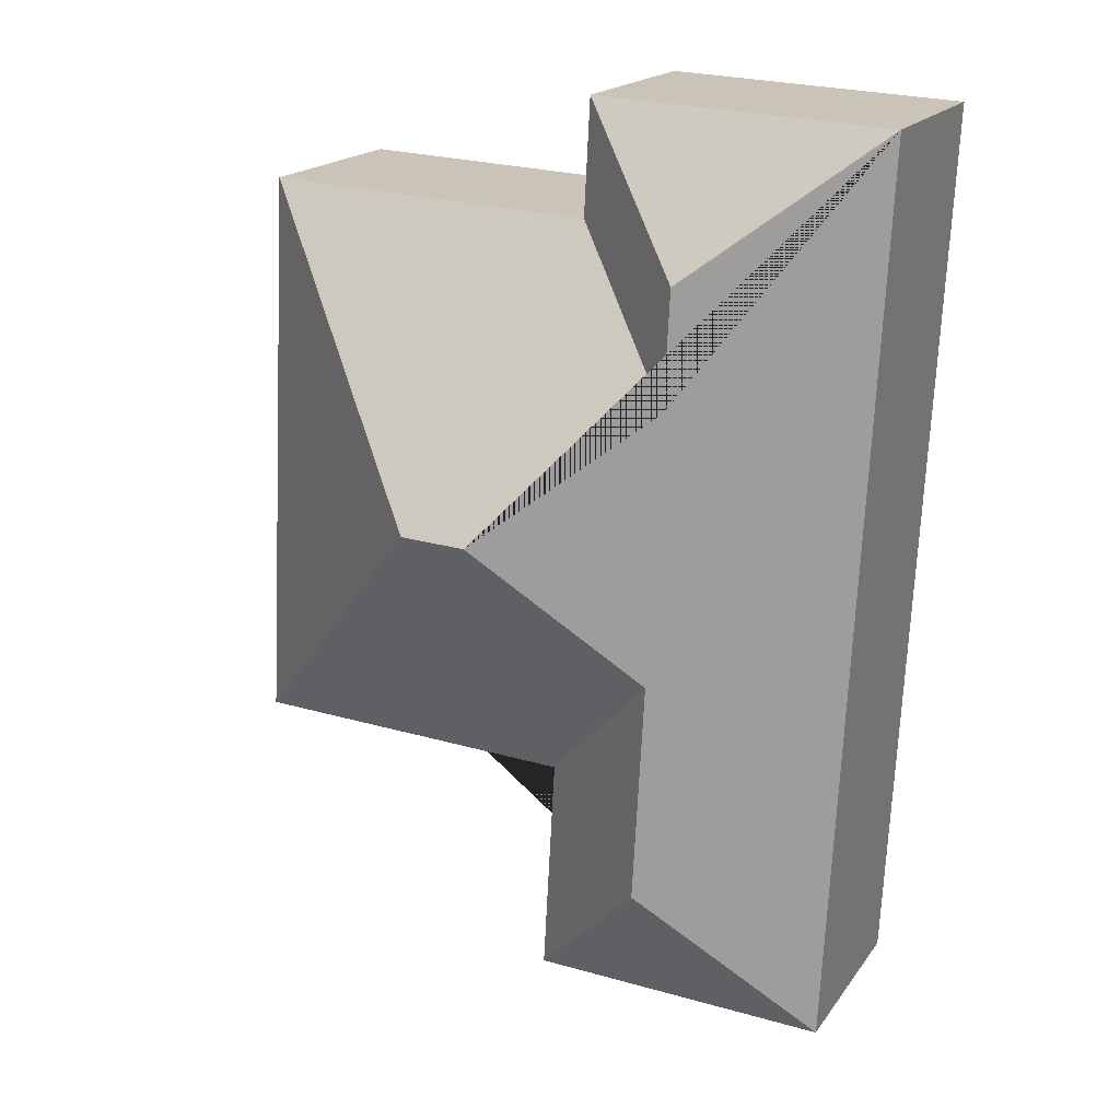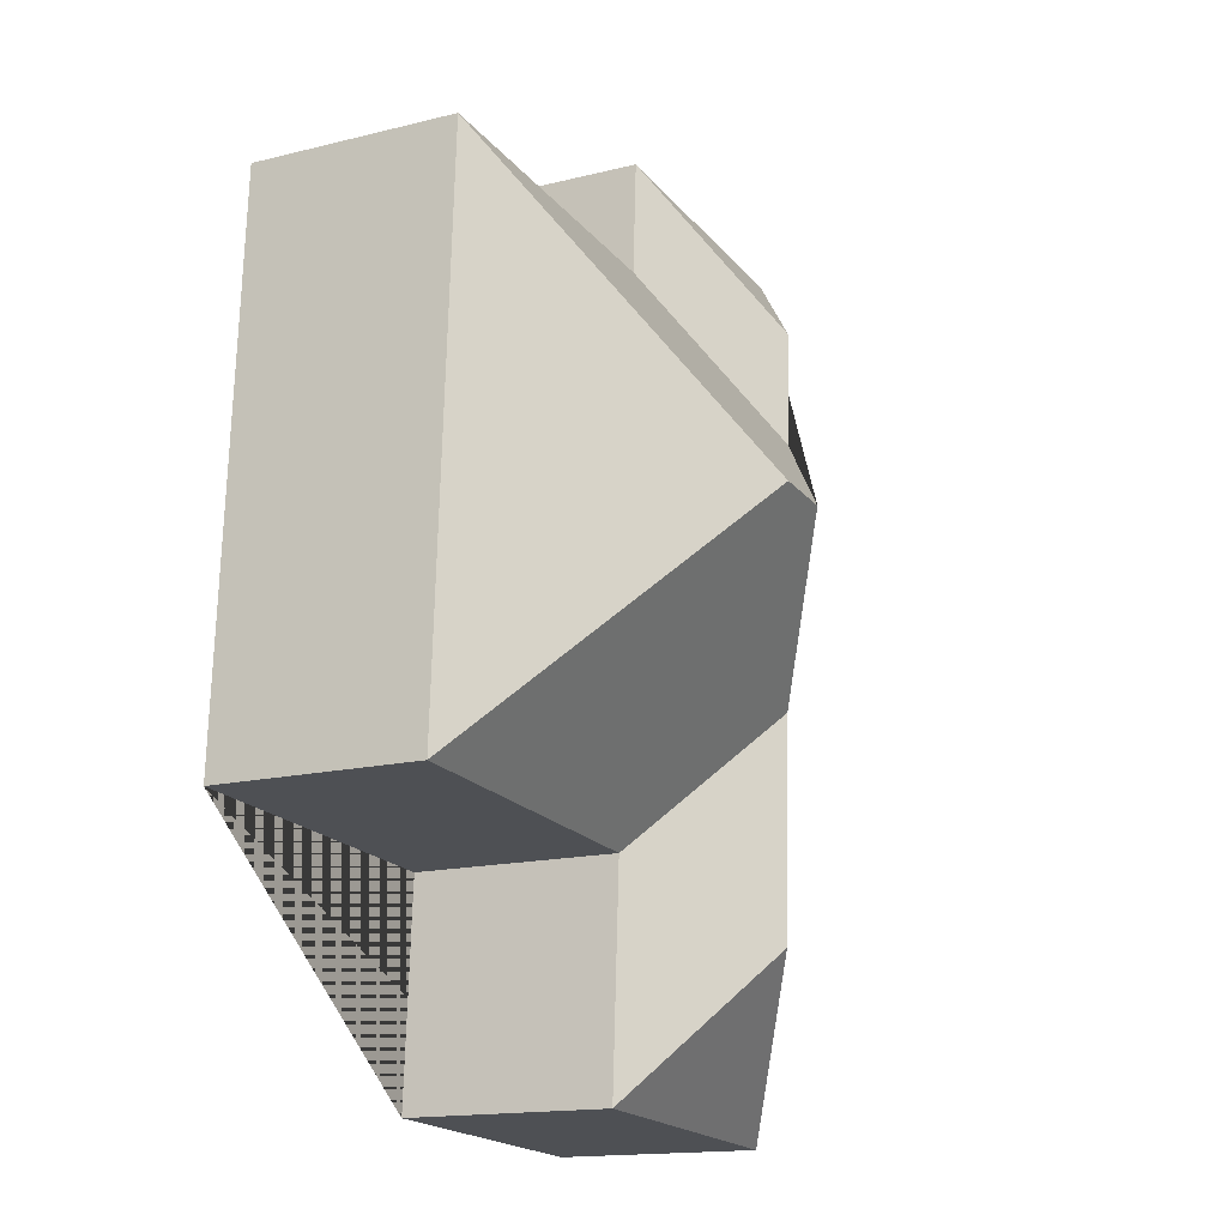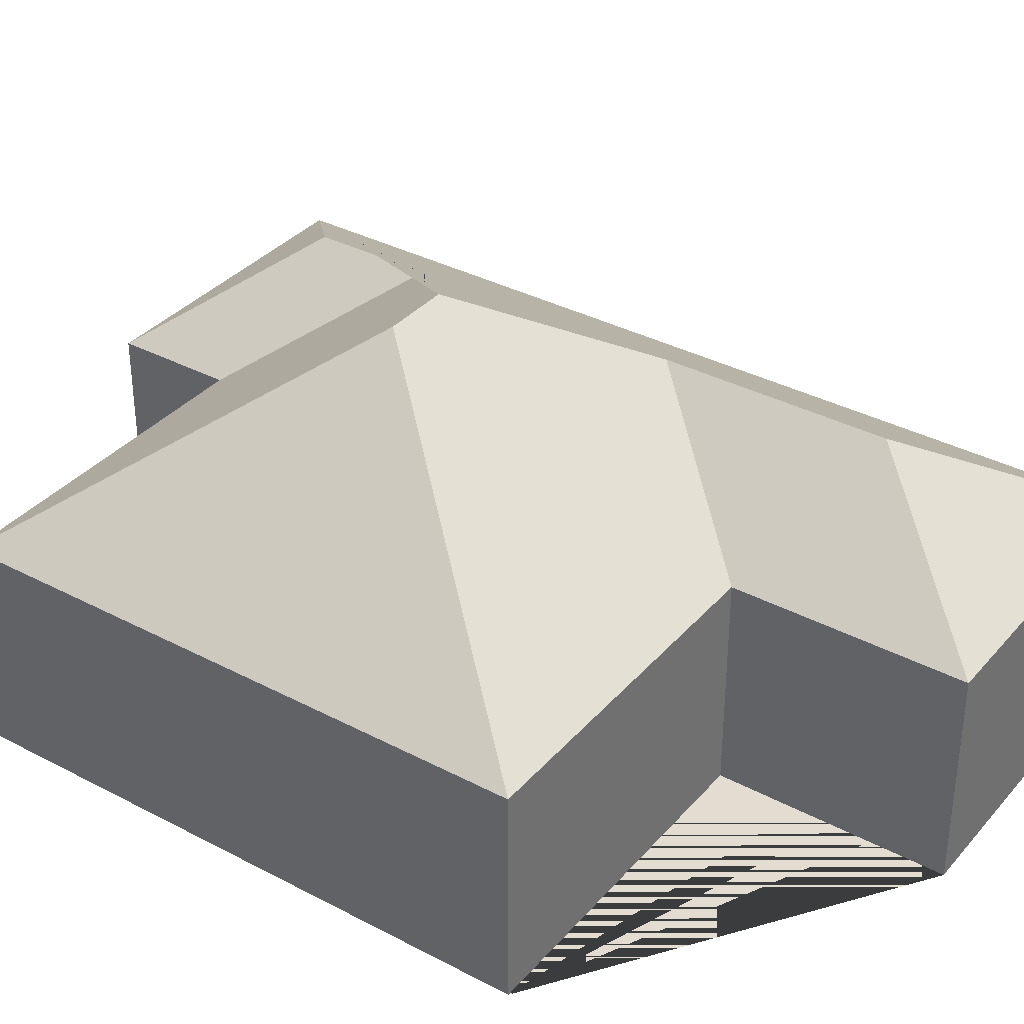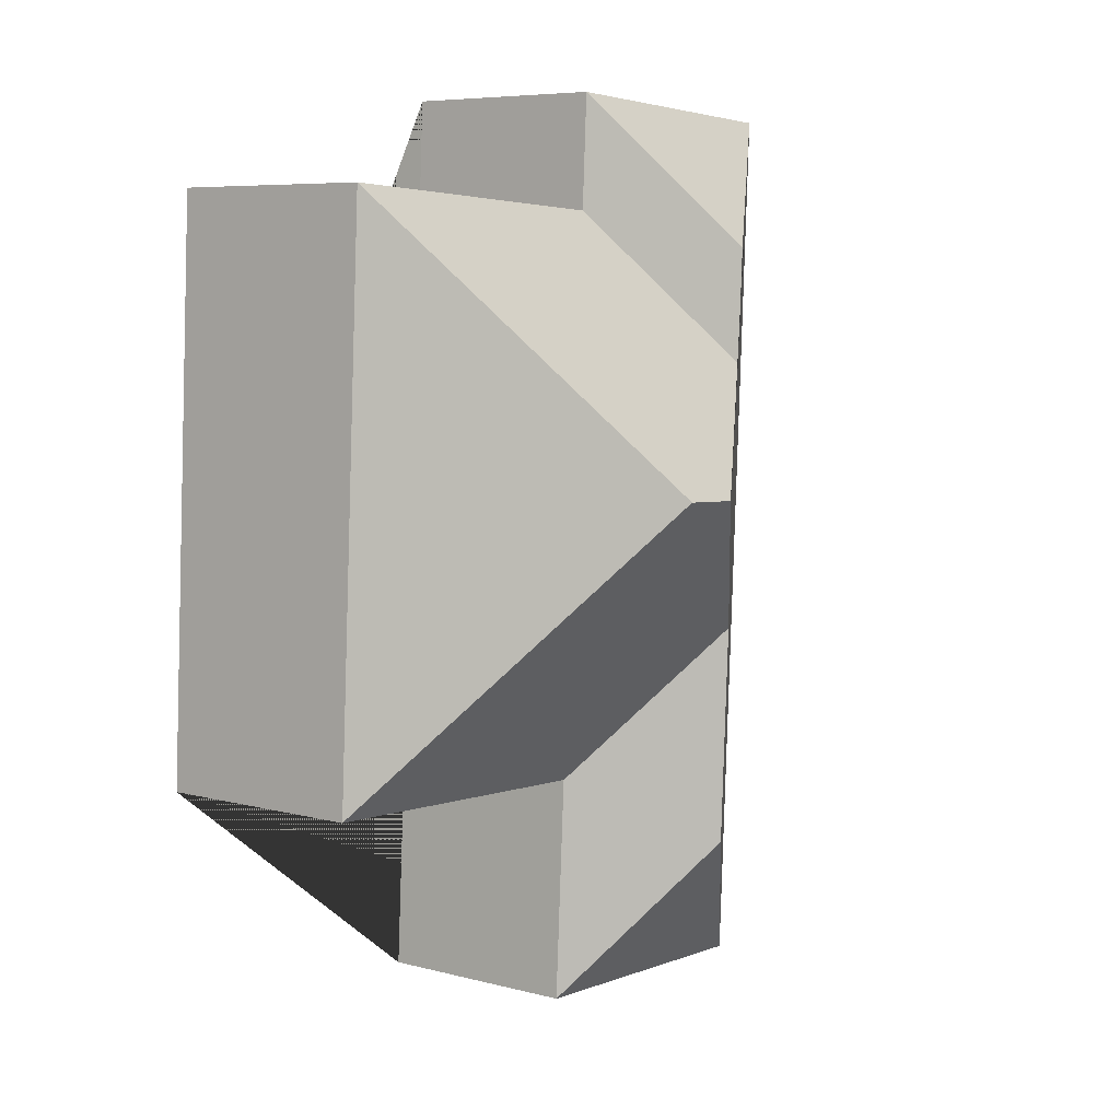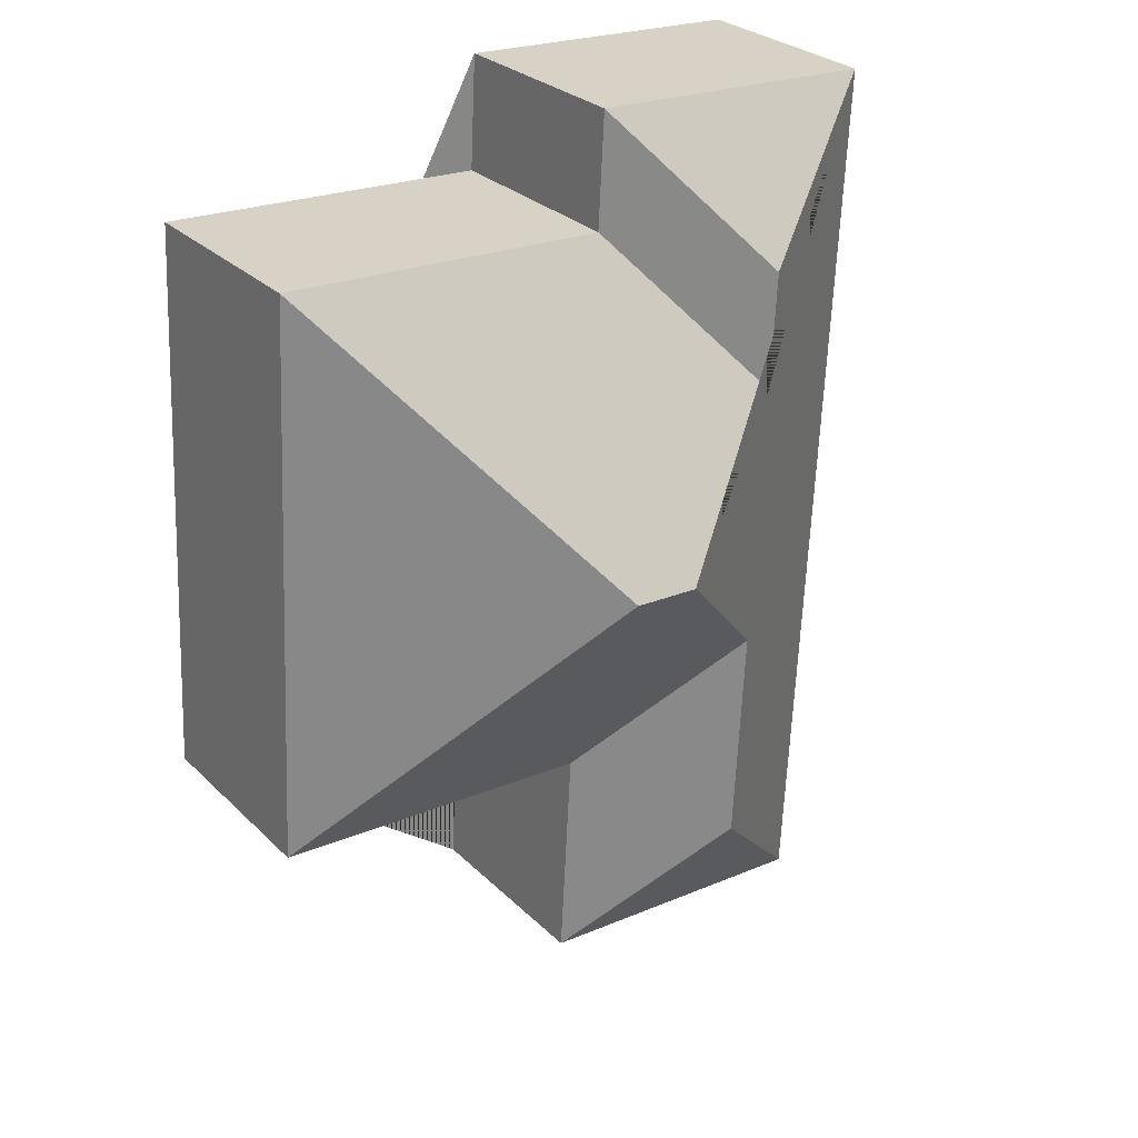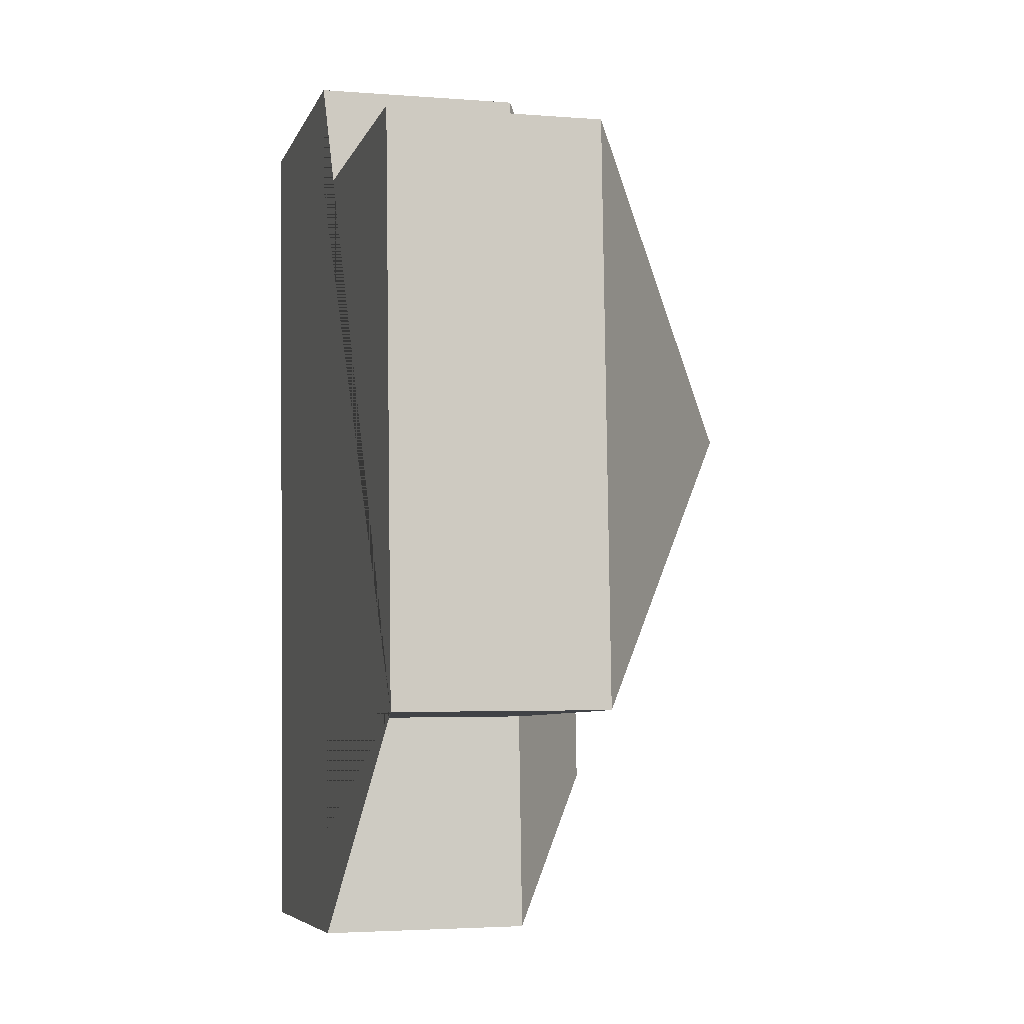
<metadata>
{"format":"obj","ext":"obj","renderer":"f3d","projection":"perspective","resolution":1024,"background":"white","views":[{"elev":18.3,"azim":-155.7,"up":"+Z"},{"elev":-16.0,"azim":117.0,"up":"+Z"},{"elev":35.4,"azim":122.0,"up":"+Y"},{"elev":6.9,"azim":127.0,"up":"+Z"},{"elev":28.5,"azim":144.6,"up":"+Z"},{"elev":-3.3,"azim":74.9,"up":"+Z"}]}
</metadata>
<code>
o CG10_500_040069_0030
v 248.5 75 -253.3
v 238.3 75 -52.09
v 155 145 -154.3
v 132 145 -155.6
v 131.5 75 -259.7
v 136 75 -339.1
v 120.5 75 -58.17
v 118.4 75 -17.1
v 85.52 112.1 -285.8
v 76.46 111.9 -112.1
v 74.33 111.9 -70.71
v 81.32 111.9 -207.5
v 28.78 75 -344.5
v 12.41 75 -22.47
v 248.5 0 -253.3
v 238.3 0 -52.09
v 120.5 0 -58.17
v 118.4 0 -17.1
v 12.41 0 -22.47
v 28.78 0 -344.5
v 136 0 -339.1
v 131.5 0 -259.7
f 14 8 11
f 8 7 10 11
f 7 2 3 4 10
f 9 13 6
f 14 11 10 4 12 9 13
f 2 1 3
f 1 5 12 4 3
f 5 6 9 12
f 15 16 17 18 19 20 21 22
f 1 15 16 2
f 2 16 17 7
f 7 17 18 8
f 8 18 19 14
f 14 19 20 13
f 13 20 21 6
f 6 21 22 5
f 5 22 15 1

</code>
